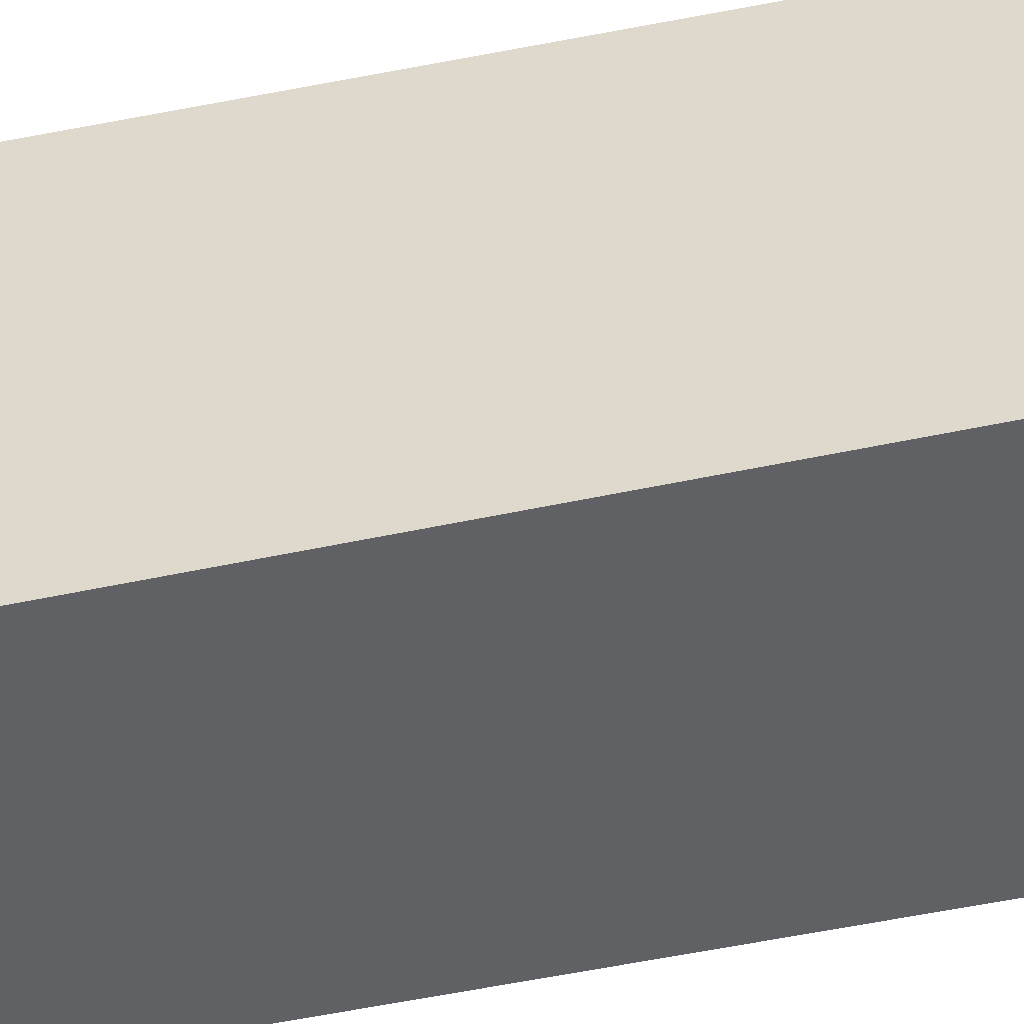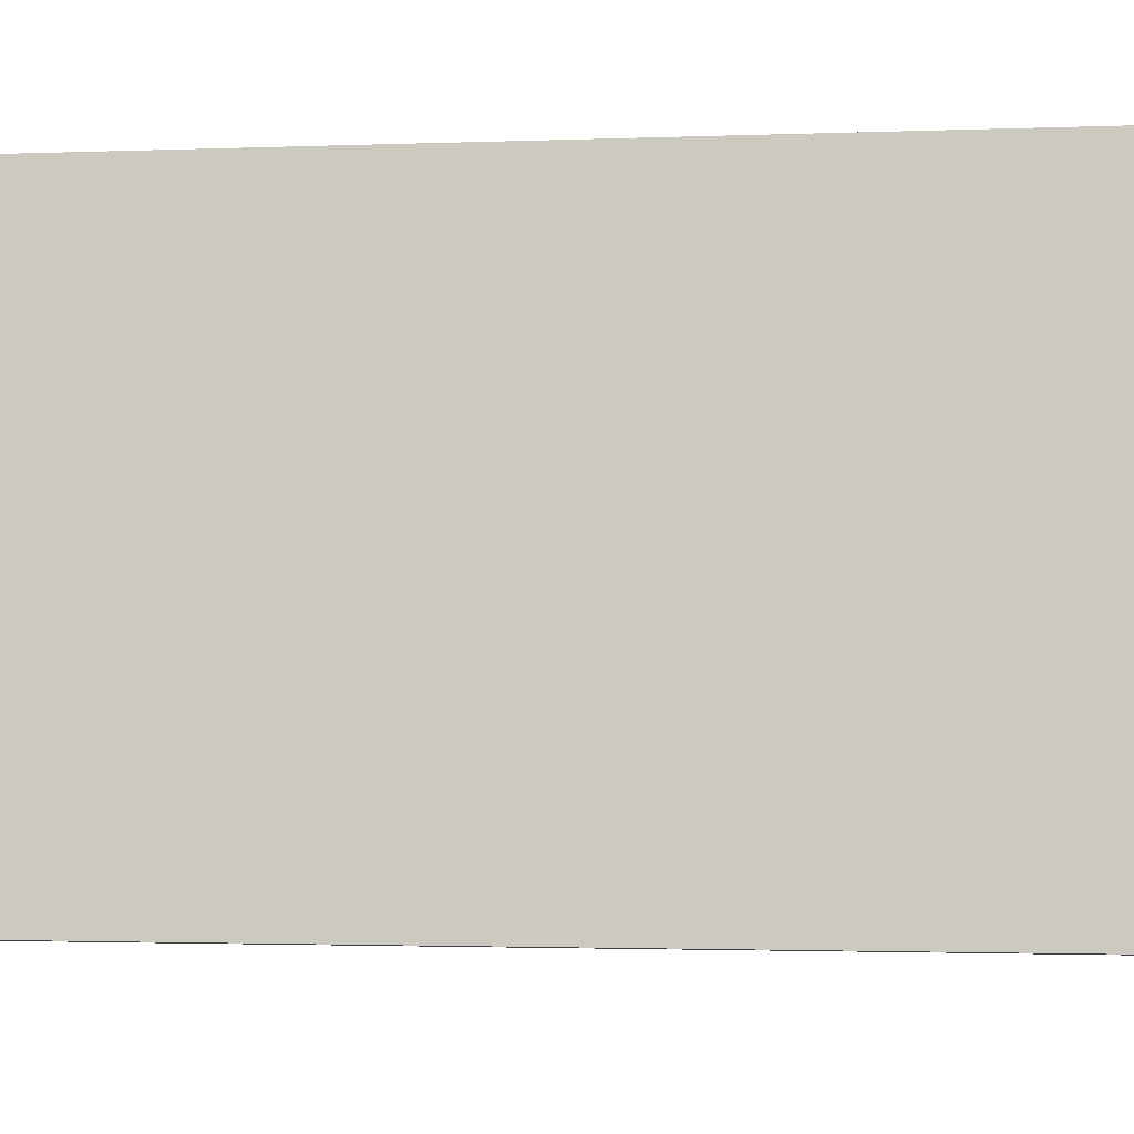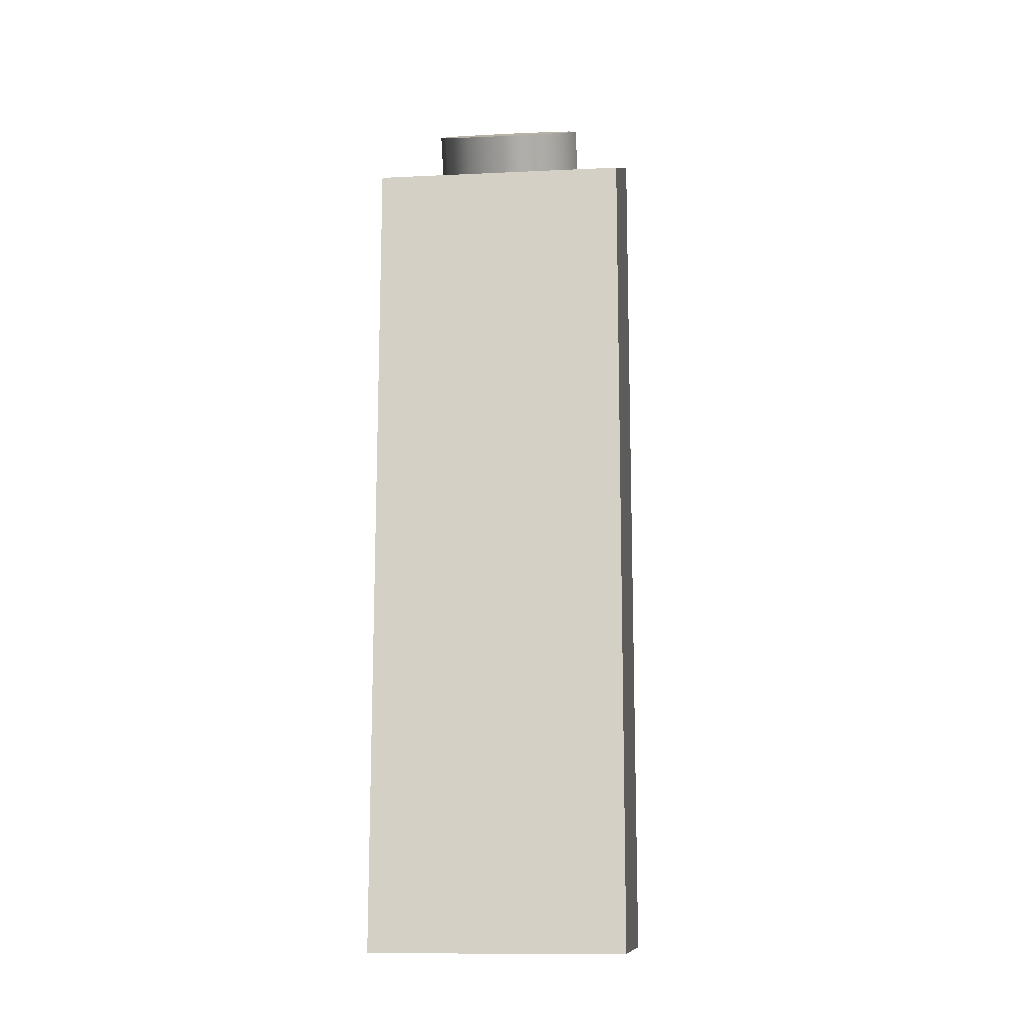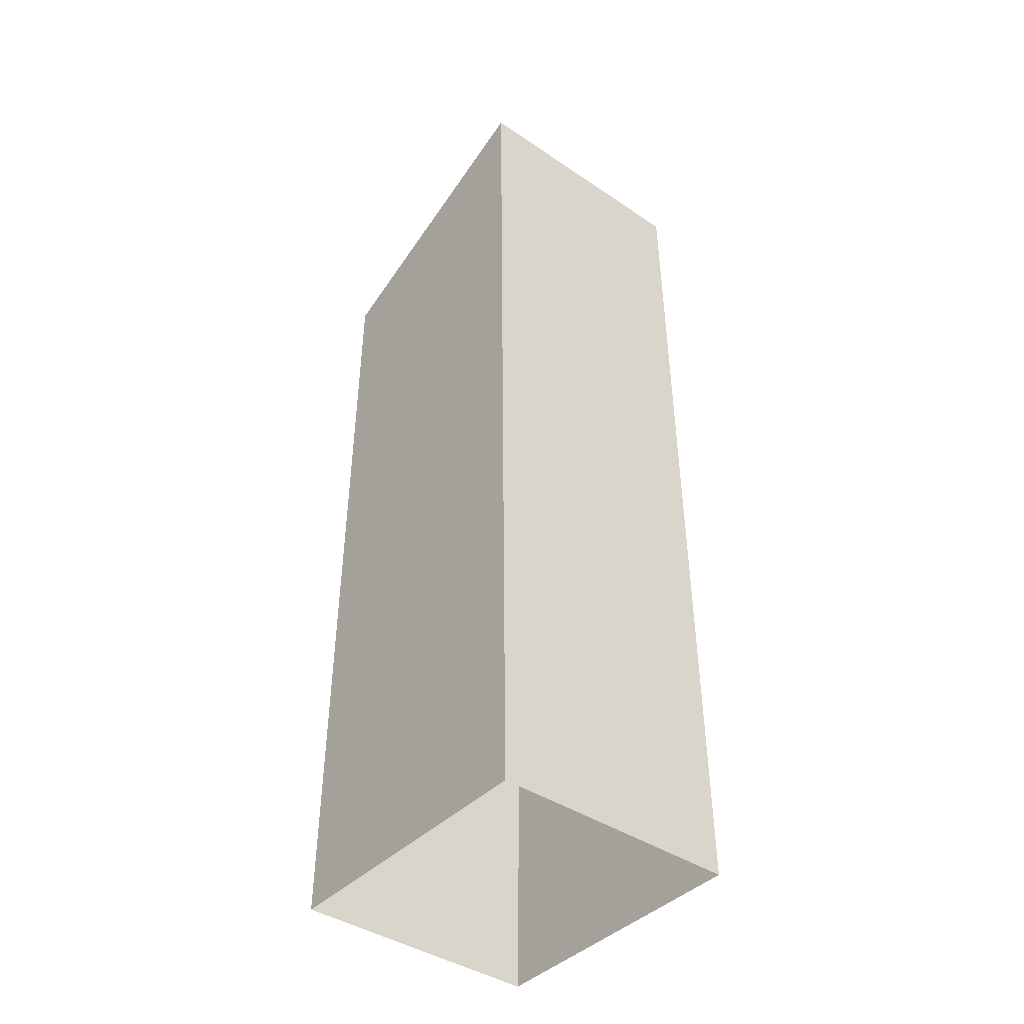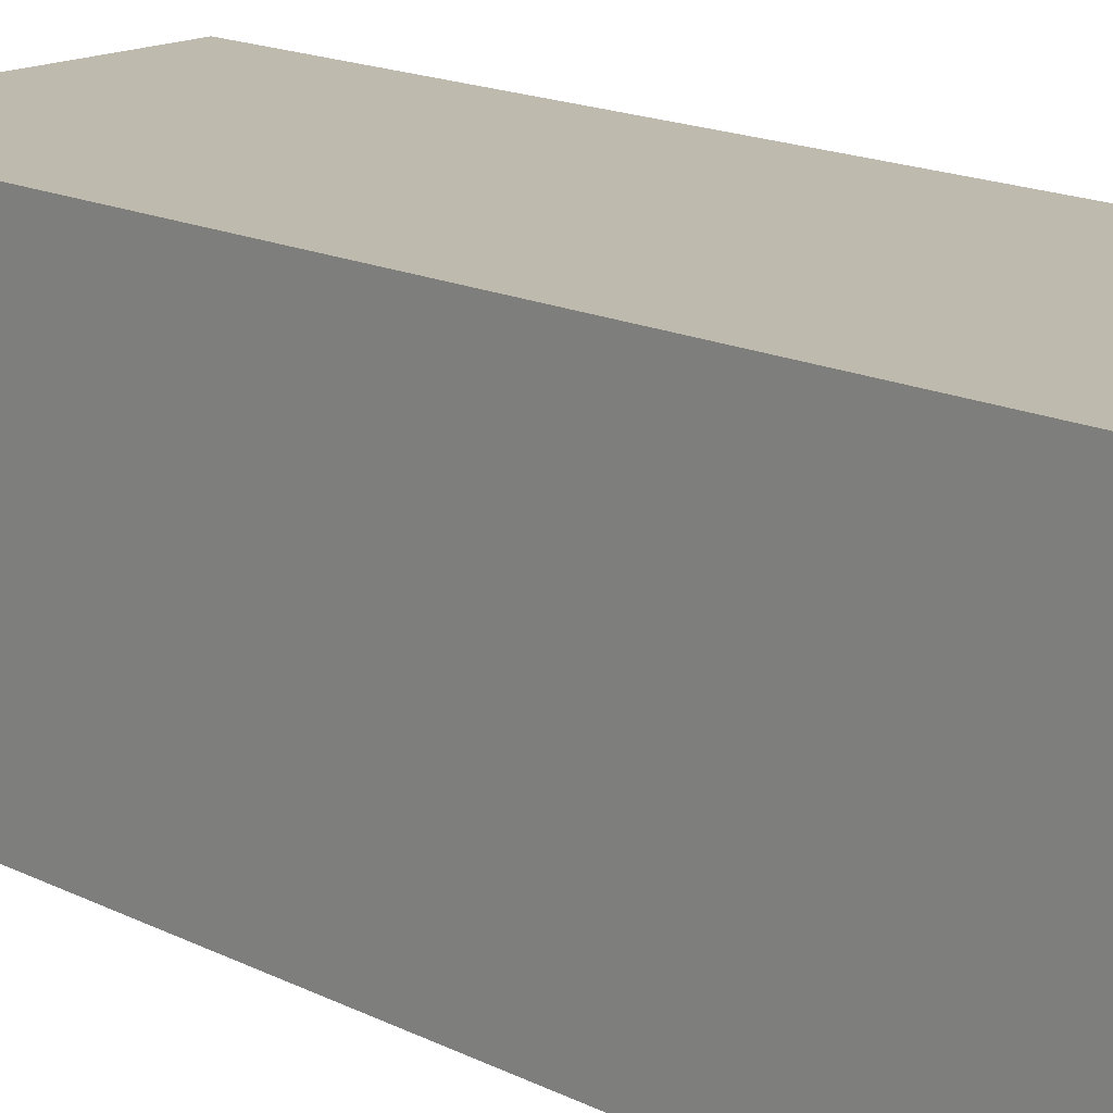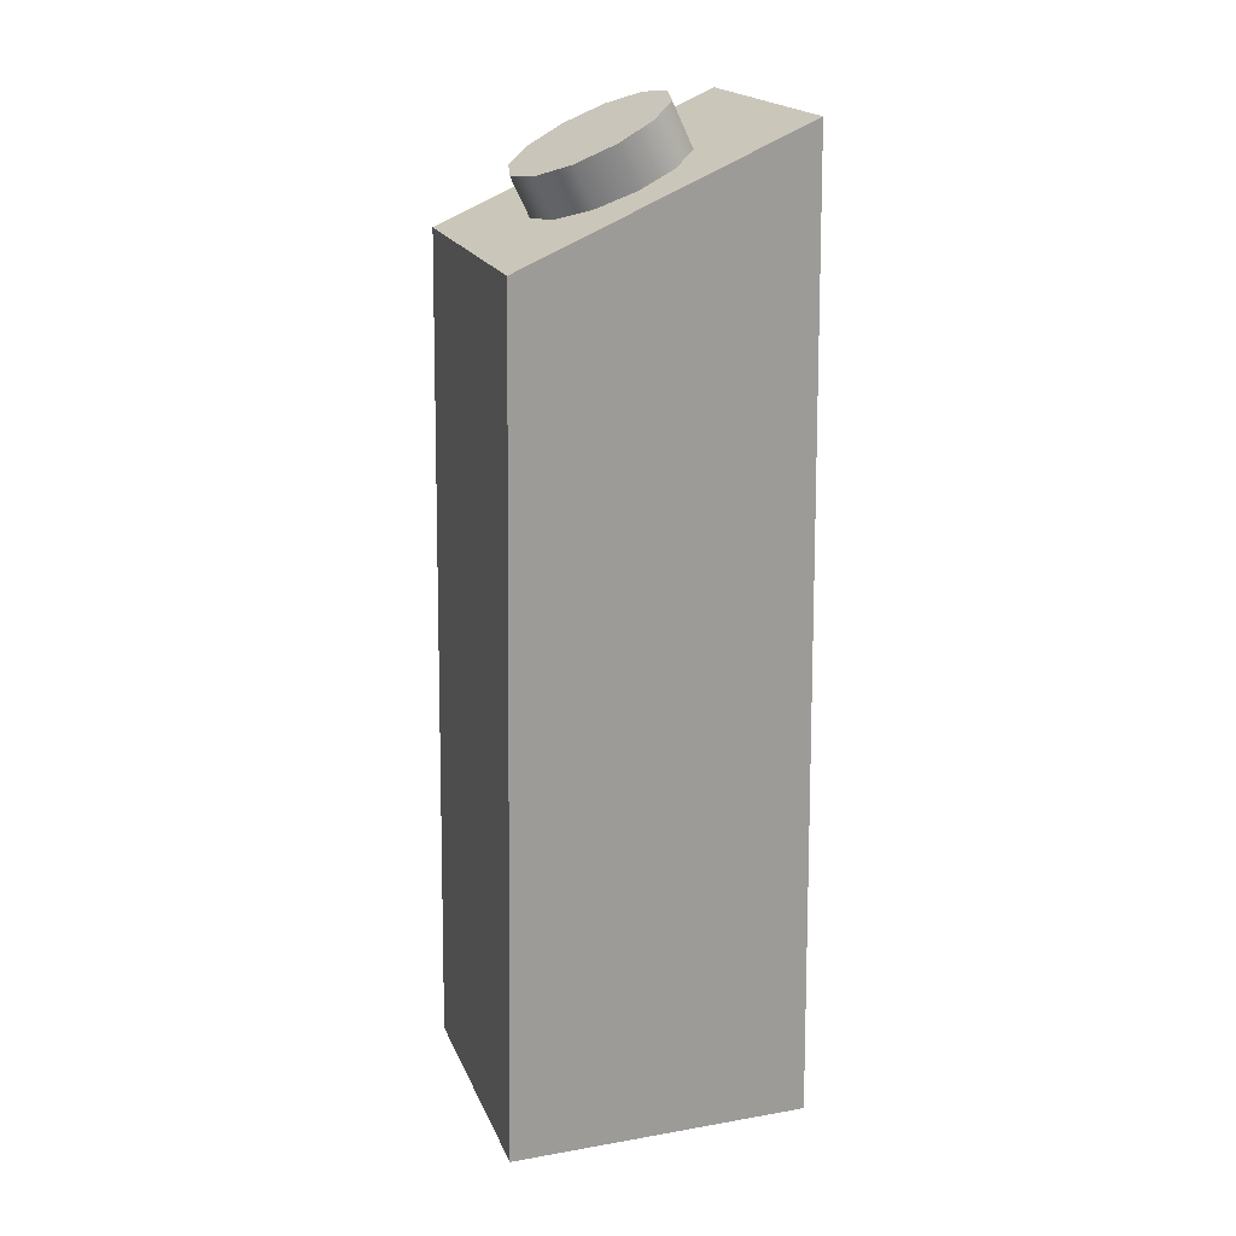
<metadata>
{"format":"obj","ext":"obj","renderer":"f3d","projection":"perspective","resolution":1024,"background":"white","views":[{"elev":-46.9,"azim":103.4,"up":"+Z"},{"elev":-4.2,"azim":-86.0,"up":"+Z"},{"elev":-12.5,"azim":6.2,"up":"+Y"},{"elev":-41.1,"azim":140.7,"up":"+Y"},{"elev":16.4,"azim":-44.0,"up":"+Z"},{"elev":19.4,"azim":71.9,"up":"+Y"}]}
</metadata>
<code>
o ShredderWheelStand
v 0.2493 5.038 0.199
v 0.4336 5.117 0.03263
v 0.5011 5.226 -0.1946
v 0.4336 5.334 -0.4218
v 0.2493 5.413 -0.5881
v -0.00236 5.442 -0.649
v -0.2541 5.413 -0.5881
v -0.4383 5.334 -0.4218
v -0.5058 5.226 -0.1946
v -0.4383 5.117 0.03263
v -0.2541 5.038 0.199
v -0.00236 5.009 0.2598
v 0.2493 5.81 0.5672
v 0.4336 5.89 0.4009
v 0.5011 5.998 0.1737
v 0.4336 6.106 -0.05352
v 0.2493 6.186 -0.2198
v -0.00236 6.215 -0.2807
v -0.2541 6.186 -0.2198
v -0.4383 6.106 -0.05352
v -0.5058 5.998 0.1737
v -0.4383 5.89 0.4009
v -0.2541 5.81 0.5672
v -0.00236 5.781 0.6281
v -0.00236 5.998 0.1737
v -0.8141 0.1024 0.955
v 0.8288 0.1024 0.955
v -0.8141 5.393 0.8784
v 0.8288 5.393 0.8784
v -0.8141 6.139 -0.8592
v 0.8288 6.139 -0.8592
v -0.8141 0.1024 -0.9358
v 0.8288 0.1024 -0.9358
f 1 2 14 13
f 2 3 15 14
f 3 4 16 15
f 4 5 17 16
f 5 6 18 17
f 6 7 19 18
f 7 8 20 19
f 8 9 21 20
f 9 10 22 21
f 10 11 23 22
f 11 12 24 23
f 12 1 13 24
f 13 14 25
f 14 15 25
f 15 16 25
f 16 17 25
f 17 18 25
f 18 19 25
f 19 20 25
f 20 21 25
f 21 22 25
f 22 23 25
f 23 24 25
f 24 13 25
f 26 27 29 28
f 28 29 31 30
f 30 31 33 32
f 27 33 31 29
f 32 26 28 30

</code>
